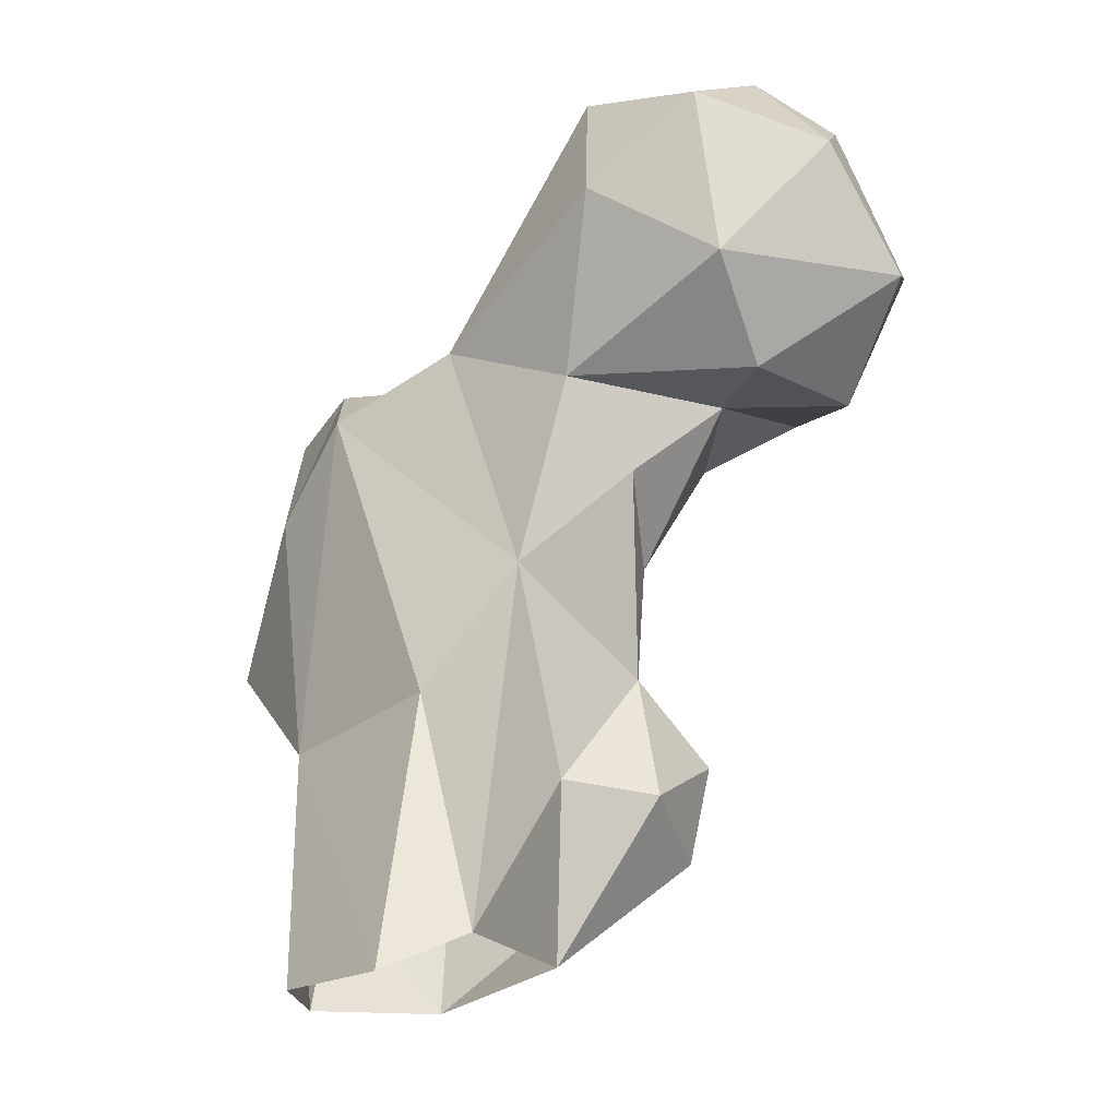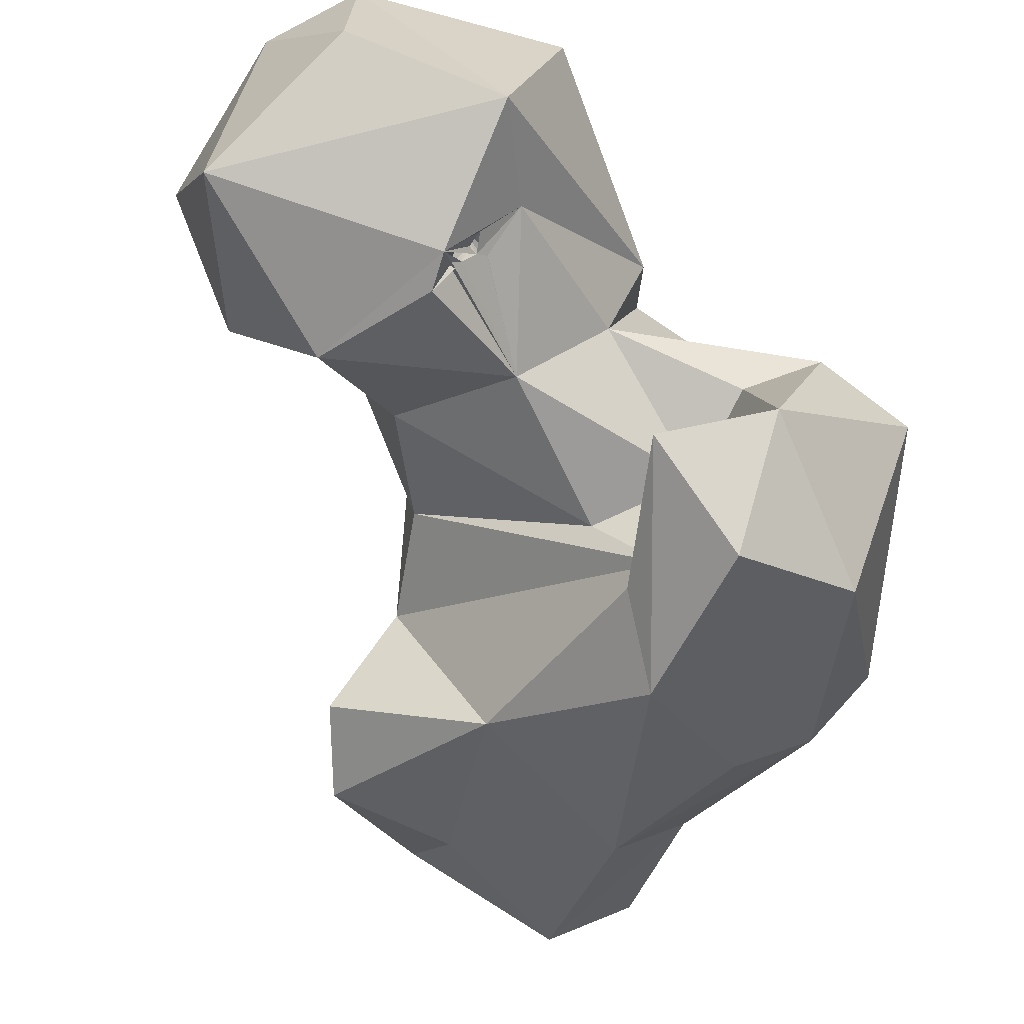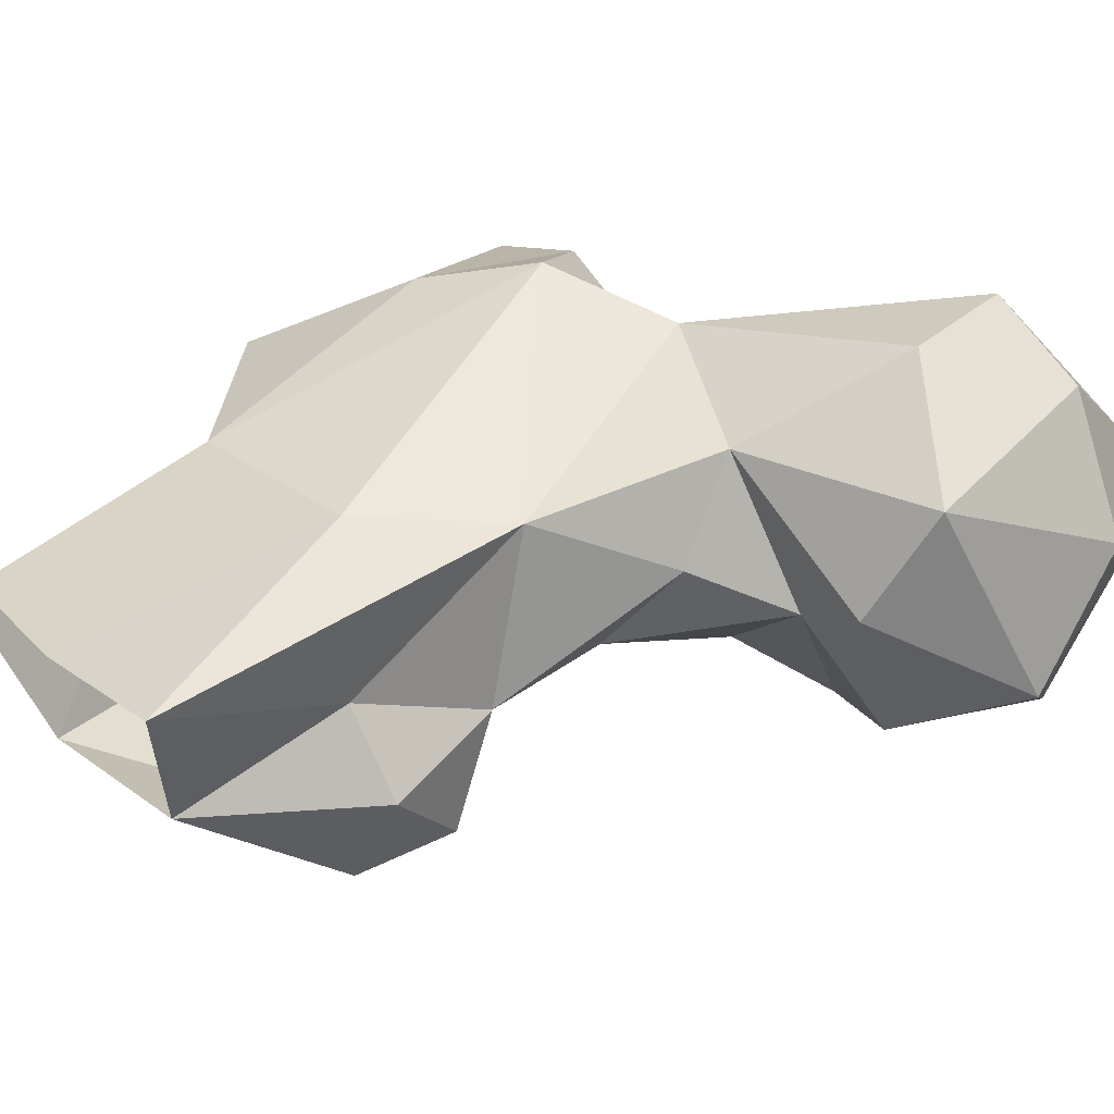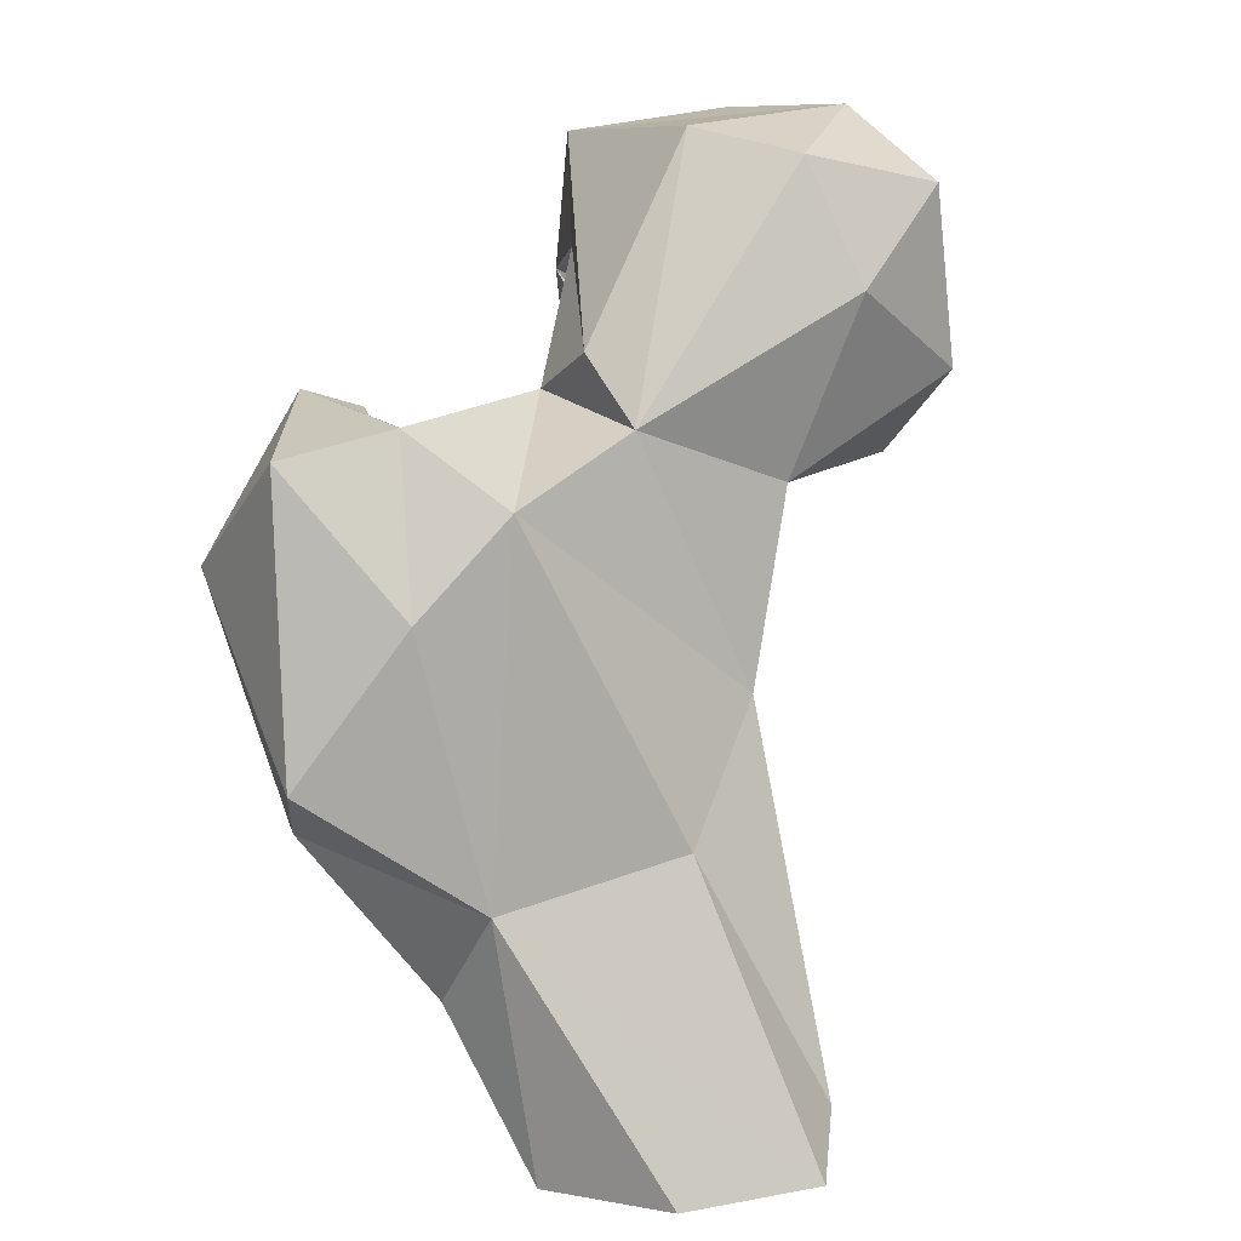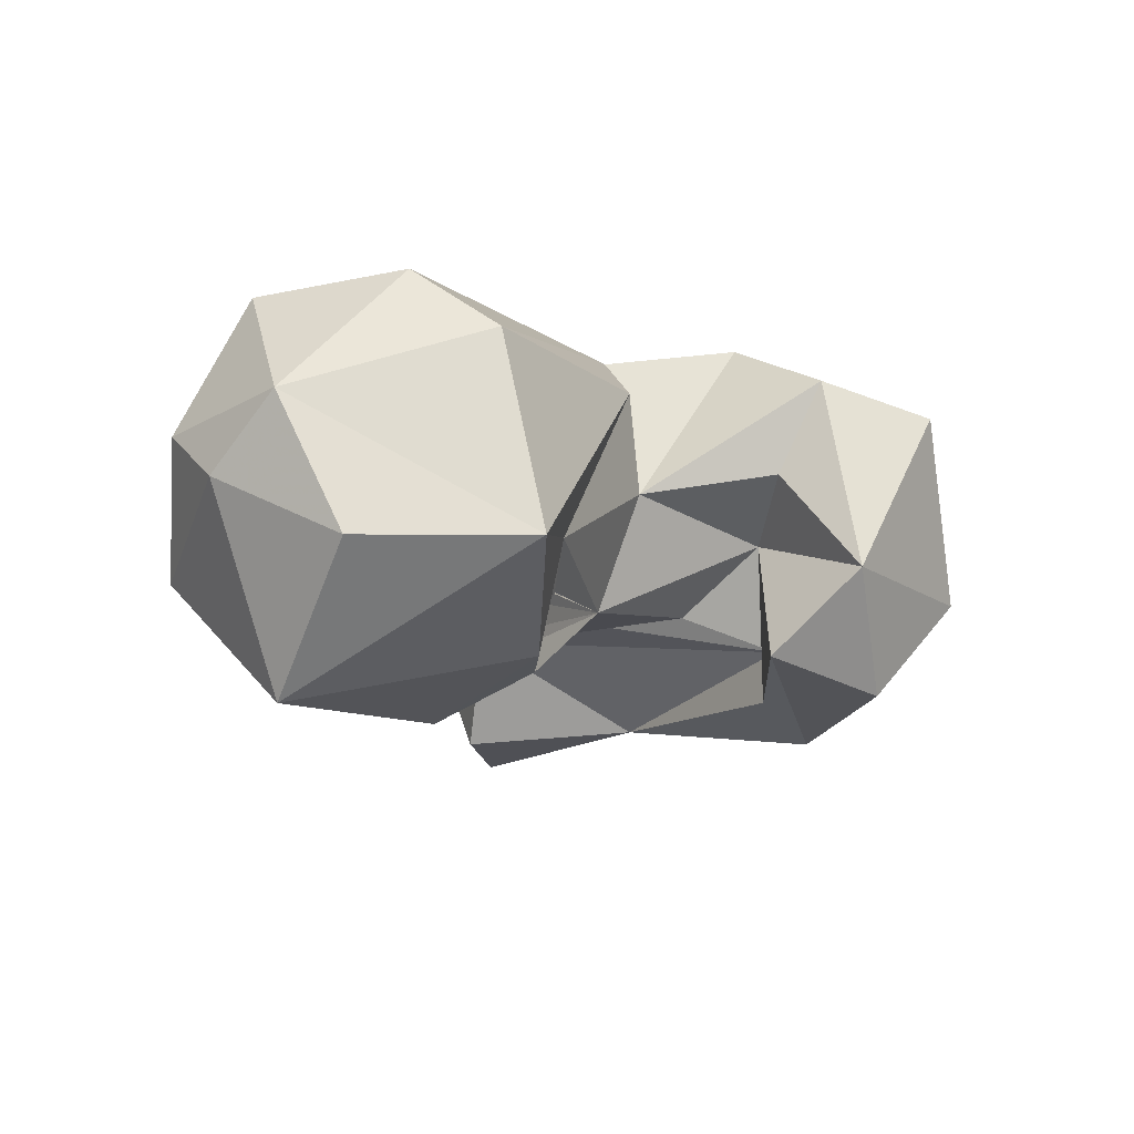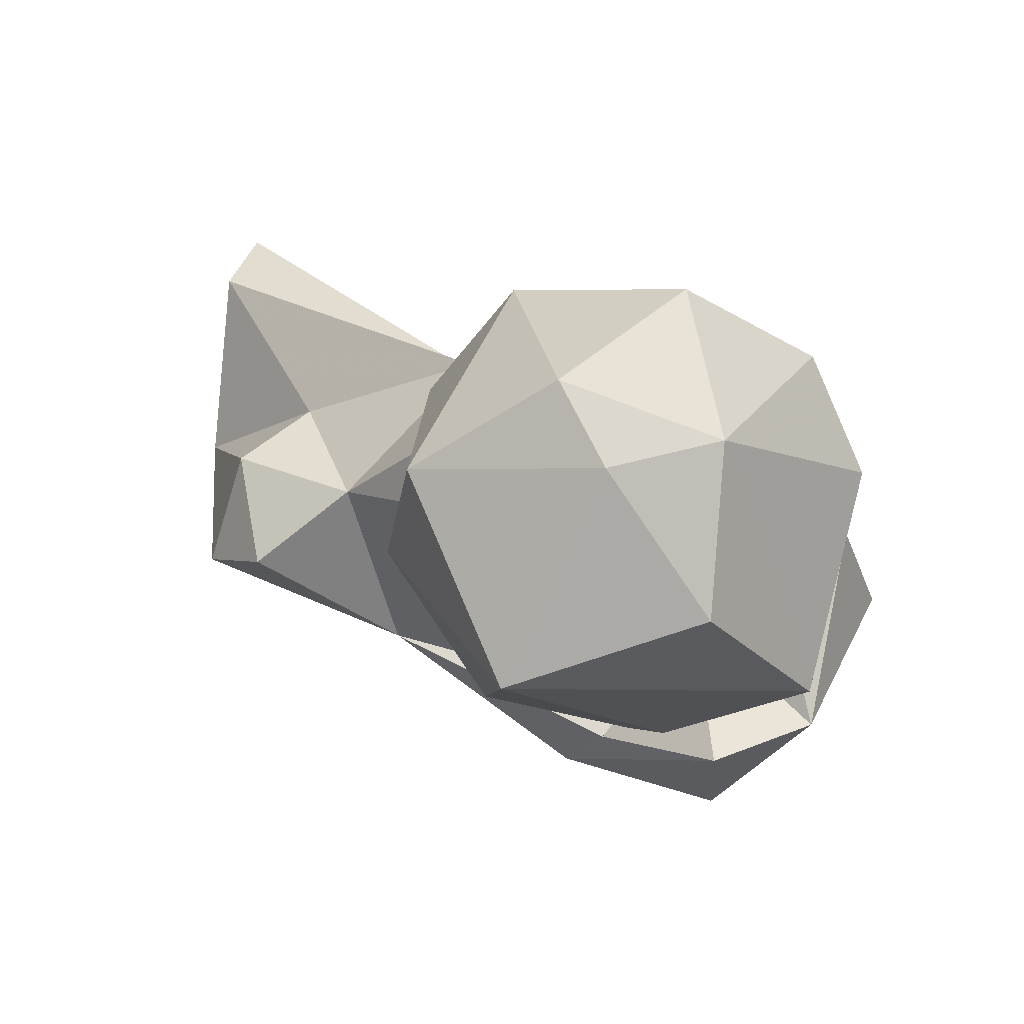
<metadata>
{"format":"obj","ext":"obj","renderer":"f3d","projection":"perspective","resolution":1024,"background":"white","views":[{"elev":-16.6,"azim":-159.4,"up":"+Z"},{"elev":-69.5,"azim":-11.3,"up":"+Y"},{"elev":64.8,"azim":-127.2,"up":"+Y"},{"elev":15.1,"azim":130.9,"up":"+Z"},{"elev":65.4,"azim":-26.4,"up":"+Z"},{"elev":1.4,"azim":-46.6,"up":"+Y"}]}
</metadata>
<code>
v 327.1 178.6 0.4572
v 338.1 191.7 -0.07265
v 308.7 187.9 4.07
v 333.4 207.2 0.3836
v 310.2 209.8 5.315
v 318.9 215.7 0.8717
v 341.9 189 31.2
v 306.5 192.4 25.05
v 312.1 176.6 12.3
v 340.4 180.1 18.96
v 330.9 167 20.43
v 296.9 174 17.45
v 296.5 186.6 23.52
v 321.4 199.2 35.16
v 294.4 174 29.01
v 312.4 164.5 34.83
v 340.8 158.8 37.74
v 350.8 168.9 38.13
v 300.4 182.6 38.5
v 328 148.9 49.05
v 309.8 197.9 49.97
v 356.9 174.9 45.05
v 300 181 52.6
v 327.1 157.1 61.27
v 347.5 183.8 62.69
v 347.7 152.2 63.89
v 297.9 191.1 61.88
v 319.5 166 60.71
v 337.9 189.1 73.53
v 323.4 152.8 59.18
v 333.1 144.8 68.25
v 352.4 169 78.3
v 288.2 185.9 70.28
v 330 167.4 67.96
v 295.3 170.8 67.69
v 303.9 197.6 72.36
v 322.2 151.4 77.52
v 307.6 164.9 76.78
v 321.7 191.3 79.92
v 335.2 155 81.81
v 285.7 161.4 75.75
v 333.3 170.4 78.63
v 317.3 173.9 81.61
v 274.9 177 71.92
v 281.4 194.1 71.78
v 342.5 177.6 81.48
v 282.7 204.2 82.71
v 296.5 158 86.51
v 270.1 164.3 92.9
v 265.9 185.7 84.18
v 299.1 203.9 93.15
v 320.6 183.2 87.07
v 296.9 157.7 91.09
v 297.6 161.5 88.11
v 304.4 167 95.28
v 297.8 161.7 88.74
v 299.1 161.3 89.44
v 300.5 163 90.09
v 301.8 164.5 89.27
v 298 160 89.45
v 298.7 163.9 92.18
v 299.6 162.3 90.99
v 301.7 163.9 89.91
v 273.2 185.9 103.8
v 271.9 194.4 98.86
v 285.7 203.5 103.4
v 301.5 164.4 90.49
v 300.5 162.9 107.6
v 300.4 163 92.65
v 301.3 197.2 107.3
v 306.4 185.3 109.8
v 282.1 171.1 109.5
v 282.5 188.6 110.9
f 66 73 70
f 68 73 72
f 64 73 65
f 52 71 68
f 49 68 72
f 52 68 55
f 51 66 70
f 39 70 71
f 39 71 52
f 49 64 50
f 47 66 51
f 53 69 55
f 47 65 66
f 68 71 73
f 39 51 70
f 58 69 67
f 61 69 62
f 53 62 69
f 47 50 65
f 38 67 61
f 59 67 63
f 55 63 67
f 49 72 64
f 53 56 61
f 48 60 53
f 54 59 61
f 54 58 59
f 38 63 58
f 49 53 68
f 38 59 63
f 54 57 62
f 57 61 62
f 53 57 56
f 54 56 60
f 38 57 60
f 53 60 57
f 25 46 32
f 38 43 55
f 61 67 69
f 5 21 14
f 35 38 41
f 28 38 35
f 36 47 51
f 53 61 58
f 14 21 29
f 29 39 43
f 26 40 31
f 42 46 43
f 2 7 10
f 34 37 40
f 44 50 45
f 53 55 68
f 25 29 46
f 41 49 44
f 38 48 41
f 40 46 42
f 36 45 47
f 33 41 44
f 23 24 28
f 41 48 53
f 29 43 46
f 31 40 37
f 7 18 10
f 33 44 45
f 41 53 49
f 30 37 34
f 21 36 39
f 19 23 27
f 39 52 43
f 3 8 5
f 27 33 36
f 45 50 47
f 38 56 48
f 20 31 37
f 20 37 30
f 21 39 29
f 44 49 50
f 33 35 41
f 48 57 54
f 21 27 36
f 23 28 35
f 24 30 34
f 7 29 25
f 54 61 56
f 20 26 31
f 16 30 24
f 38 55 67
f 48 54 60
f 17 26 20
f 16 24 19
f 7 22 18
f 11 20 16
f 38 60 56
f 34 43 38
f 70 73 71
f 65 73 66
f 5 14 6
f 11 17 20
f 5 8 21
f 16 20 30
f 55 69 58
f 1 11 9
f 32 46 40
f 10 18 11
f 7 14 29
f 8 13 19
f 23 35 33
f 11 18 17
f 2 4 7
f 58 67 59
f 15 16 19
f 22 25 32
f 26 32 40
f 33 45 36
f 38 61 59
f 8 19 21
f 3 12 13
f 9 11 16
f 6 14 7
f 19 24 23
f 18 22 26
f 13 15 19
f 43 52 55
f 23 33 27
f 3 13 8
f 53 58 62
f 55 58 63
f 54 62 58
f 34 42 43
f 7 25 22
f 64 72 73
f 3 9 12
f 19 27 21
f 9 16 12
f 12 16 15
f 1 10 11
f 34 40 42
f 1 9 3
f 22 32 26
f 17 18 26
f 50 64 65
f 38 58 57
f 36 51 39
f 12 15 13
f 24 34 28
f 48 56 57
f 57 58 61
f 4 6 7
f 1 2 10
f 28 34 38

</code>
